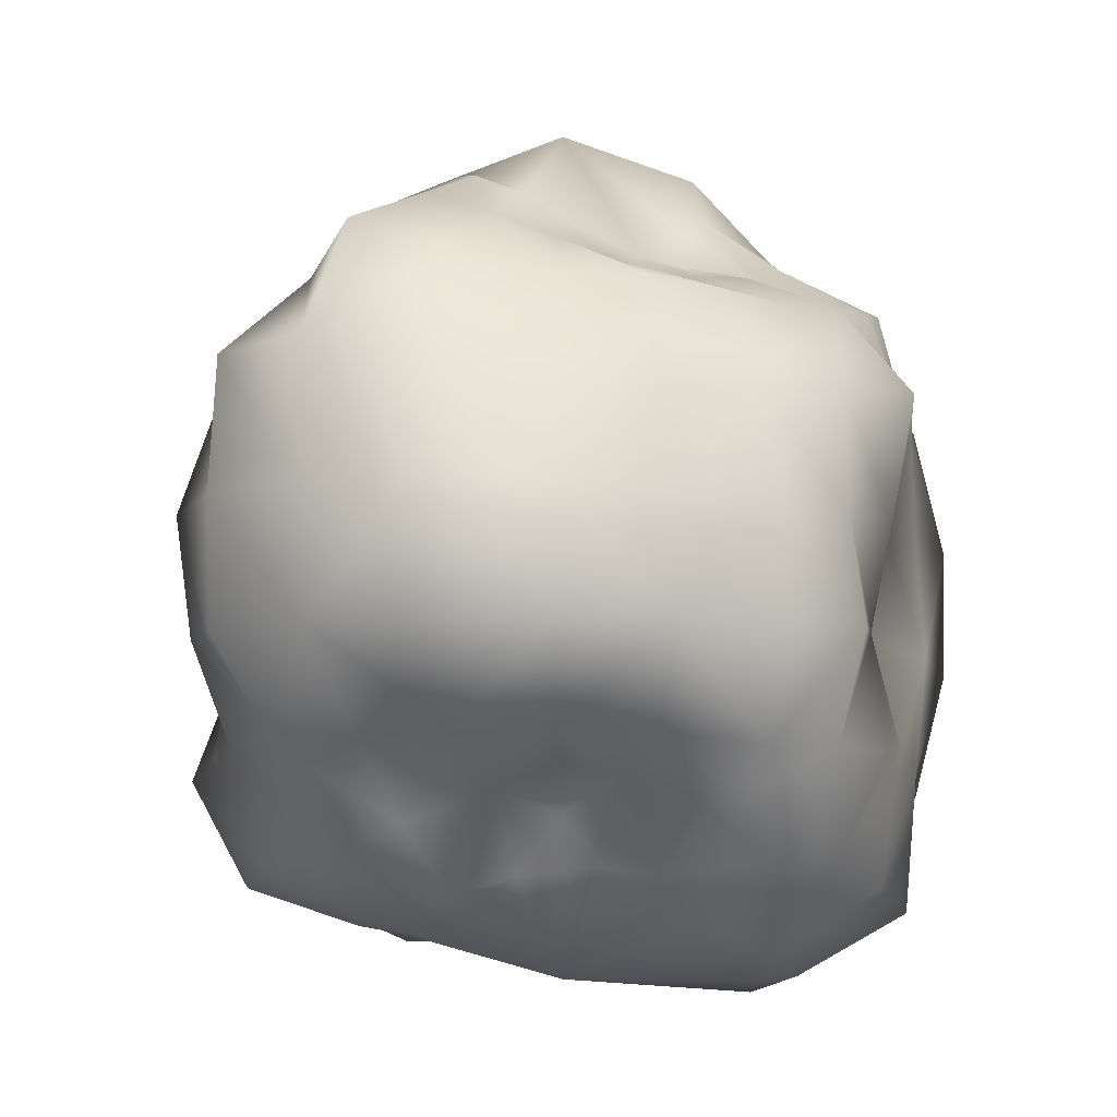
<metadata>
{"format":"obj","ext":"obj","renderer":"f3d","projection":"perspective","resolution":1024,"background":"white","views":[{"elev":-7.2,"azim":-129.8,"up":"+Y"}]}
</metadata>
<code>
v 0 1.274 0
v 0 0.9733 -0.616
v -0.3121 0.9195 -0.4857
v -0.457 0.8151 -0.2087
v -0.4894 0.804 0.07036
v -0.3995 0.8517 0.3462
v -0.1764 0.9876 0.6008
v 0.2038 1.123 0.694
v 0.552 1.133 0.4783
v 0.7437 1.162 0.1069
v 0.5769 0.9987 -0.2635
v 0.272 0.8162 -0.4233
v -0 0.5236 -1.108
v -0.5291 0.4666 -0.8233
v -0.8037 0.4248 -0.3671
v -0.9338 0.4511 0.1343
v -0.7093 0.4489 0.6146
v -0.3095 0.5192 1.054
v 0.2868 0.484 0.9769
v 0.6555 0.4177 0.568
v 0.961 0.4632 0.1382
v 0.8432 0.4439 -0.3851
v 0.4386 0.3931 -0.6825
v 0 -0.1673 -1.118
v -0.6168 -0.1704 -0.9598
v -0.9191 -0.1523 -0.4197
v -0.9896 -0.1508 0.1423
v -0.5844 -0.1195 0.5064
v -0.3338 -0.1764 1.137
v 0.2631 -0.1417 0.8961
v 0.6155 -0.1252 0.5333
v 1.038 -0.1576 0.1492
v 0.858 -0.143 -0.3918
v 0.4759 -0.1343 -0.7405
v -0 -0.6959 -0.7565
v -0.3246 -0.542 -0.5051
v -0.5087 -0.5013 -0.2323
v -0.7854 -0.7325 0.1129
v -0.6359 -0.7797 0.551
v -0.2494 -0.8228 0.8493
v 0.1899 -0.6146 0.6467
v 0.5939 -0.725 0.5147
v 0.7509 -0.698 0.108
v 0.7627 -0.7768 -0.3483
v 0.4333 -0.7402 -0.6742
v 0 -1.017 -0
v -0.1169 1.073 -0.3981
v -0.2714 0.9369 -0.2352
v -0.3268 0.8664 -0.04699
v -0.3038 0.8755 0.1387
v -0.217 1.04 0.3377
v 0 1.202 0.4676
v 0.2576 1.223 0.4009
v 0.4291 1.212 0.196
v 0.47 1.219 -0.06757
v 0.316 1.081 -0.2738
v 0.1084 0.9997 -0.3693
v -0.2675 0.8473 -0.9111
v -0.5981 0.7191 -0.5182
v -0.7597 0.6997 -0.1092
v -0.7201 0.7193 0.3288
v -0.4751 0.7899 0.7392
v 0 0.7828 0.87
v 0.4723 0.7858 0.735
v 0.7904 0.7819 0.3609
v 0.9097 0.8226 -0.1308
v 0.5586 0.6767 -0.484
v 0.2038 0.6639 -0.6941
v -0.316 0.1678 -1.076
v -0.8032 0.1597 -0.696
v -0.982 0.1499 -0.1412
v -0.847 0.1415 0.3868
v -0.528 0.1478 0.8216
v 1e-06 0.167 1.116
v 0.5238 0.1467 0.8151
v 0.7721 0.1301 0.3526
v 1.08 0.1637 -0.1553
v 0.5814 0.1191 -0.5038
v 0.3025 0.1612 -1.03
v -0.2525 -0.4274 -0.8599
v -0.6458 -0.4079 -0.5596
v -0.924 -0.4449 -0.1328
v -0.8315 -0.4358 0.3797
v -0.5225 -0.4603 0.813
v 0 -0.4448 0.9332
v 0.4545 -0.4015 0.7073
v 0.7794 -0.409 0.3559
v 1.033 -0.4963 -0.1485
v 0.7751 -0.488 -0.6716
v 0.2587 -0.4377 -0.8809
v -0.1437 -0.8003 -0.4895
v -0.2978 -0.5958 -0.258
v -0.4758 -0.7483 -0.0684
v -0.5433 -0.9536 0.2481
v -0.3407 -1.012 0.5301
v 0 -0.9663 0.6045
v 0.3131 -0.9218 0.4872
v 0.5488 -0.9642 0.2506
v 0.5744 -0.9238 -0.08259
v 0.4191 -0.8784 -0.3631
v 0.1502 -0.8405 -0.5114
v 0 1.098 -0.3646
v -0.1792 0.9796 -0.6105
v -0.1833 1.029 -0.2853
v -0.415 0.8564 -0.3596
v -0.2753 0.9294 -0.1257
v -0.4864 0.7749 -0.06994
v -0.2855 0.8904 0.04104
v -0.4799 0.826 0.2192
v -0.2458 0.991 0.213
v -0.3209 0.9194 0.4994
v -0.1119 1.188 0.3813
v 0 1.039 0.6782
v 0.1168 1.235 0.3977
v 0.4028 1.133 0.6268
v 0.3162 1.245 0.274
v 0.6719 1.124 0.3068
v 0.4169 1.253 0.05994
v 0.6956 1.074 -0.1
v 0.3598 1.183 -0.1643
v 0.4319 0.8881 -0.3742
v 0.1913 1.069 -0.2977
v 0.1478 0.8219 -0.5034
v -0 0.7534 -0.8344
v -0.3168 0.5309 -1.079
v -0.4525 0.7555 -0.7042
v -0.6856 0.4356 -0.594
v -0.7136 0.713 -0.3259
v -0.899 0.4361 -0.1293
v -0.7514 0.6925 0.108
v -0.907 0.4751 0.4142
v -0.6223 0.7445 0.5393
v -0.5223 0.4614 0.8127
v -0.2521 0.8023 0.8586
v 0 0.5157 1.09
v 0.2512 0.7997 0.8556
v 0.5082 0.45 0.7908
v 0.6485 0.7725 0.5619
v 0.8415 0.4435 0.3843
v 0.9017 0.8153 0.1296
v 0.9775 0.4709 -0.1405
v 0.7468 0.7425 -0.341
v 0.656 0.4184 -0.5684
v 0.3838 0.6527 -0.5972
v 0.2726 0.4622 -0.9285
v -0 0.1693 -1.133
v -0.3097 -0.1648 -1.055
v -0.6216 0.1716 -0.9672
v -0.8659 -0.1712 -0.7503
v -0.8656 0.1442 -0.3953
v -1.03 -0.1566 -0.148
v -0.9419 0.1442 0.1354
v -0.7927 -0.1332 0.362
v -0.6555 0.1325 0.568
v -0.5395 -0.1507 0.8395
v -0.3358 0.1774 1.143
v 0 -0.1554 1.032
v 0.2637 0.142 0.8981
v 0.541 -0.1511 0.8418
v 0.6343 0.1286 0.5496
v 0.7406 -0.1253 0.3382
v 1.038 0.1576 0.1492
v 1.059 -0.1606 -0.1522
v 0.8167 0.1367 -0.373
v 0.6711 -0.1355 -0.5815
v 0.4771 0.1346 -0.7424
v 0.2905 -0.1553 -0.9893
v 0 -0.4384 -0.9202
v -0.201 -0.6251 -0.6845
v -0.4675 -0.4125 -0.7274
v -0.4253 -0.4746 -0.3685
v -0.7897 -0.4141 -0.3606
v -0.6889 -0.6077 -0.09904
v -0.9023 -0.4344 0.1297
v -0.7129 -0.6955 0.3256
v -0.679 -0.4282 0.5883
v -0.5042 -0.8442 0.7845
v -0.3062 -0.5161 1.043
v 0 -0.6835 0.7718
v 0.2382 -0.4035 0.8112
v 0.3822 -0.6187 0.5948
v 0.666 -0.4202 0.5771
v 0.7498 -0.736 0.3424
v 0.9276 -0.4463 0.1334
v 0.7973 -0.7173 -0.1146
v 0.9382 -0.4903 -0.4284
v 0.654 -0.7771 -0.5667
v 0.4999 -0.4404 -0.7778
v 0.2271 -0.7177 -0.7733
v -0.216 -0.7529 -0.3361
v -0 -0.8659 -0.4576
v -0.3521 -0.7287 -0.1608
v -0.4547 -0.8694 0.06538
v -0.405 -1.018 0.3509
v -0.1566 -1.057 0.5335
v 0.1482 -0.9988 0.5046
v 0.4097 -1.031 0.355
v 0.4807 -0.9205 0.06911
v 0.4329 -0.9017 -0.1977
v 0.2517 -0.8815 -0.3917
f 1 102 104
f 104 102 47
f 103 47 2
f 2 47 102
f 104 47 3
f 3 47 103
f 1 104 106
f 106 104 48
f 105 48 3
f 3 48 104
f 106 48 4
f 4 48 105
f 49 108 106
f 1 106 108
f 107 49 4
f 4 49 106
f 108 49 5
f 5 49 107
f 1 108 110
f 110 108 50
f 109 50 5
f 5 50 108
f 110 50 6
f 6 50 109
f 1 110 112
f 112 110 51
f 111 51 6
f 6 51 110
f 112 51 7
f 7 51 111
f 1 112 114
f 114 112 52
f 113 52 7
f 7 52 112
f 114 52 8
f 8 52 113
f 1 114 116
f 116 114 53
f 115 53 8
f 8 53 114
f 116 53 9
f 9 53 115
f 1 116 118
f 118 116 54
f 117 54 9
f 9 54 116
f 118 54 10
f 10 54 117
f 1 118 120
f 120 118 55
f 119 55 10
f 10 55 118
f 120 55 11
f 11 55 119
f 1 120 122
f 122 120 56
f 121 56 11
f 11 56 120
f 122 56 12
f 12 56 121
f 1 122 102
f 102 122 57
f 123 57 12
f 12 57 122
f 102 57 2
f 2 57 123
f 2 124 103
f 103 124 58
f 13 125 124
f 124 125 58
f 14 126 125
f 125 126 58
f 3 103 126
f 126 103 58
f 126 59 3
f 3 59 105
f 127 59 14
f 14 59 126
f 15 128 127
f 127 128 59
f 4 105 128
f 128 105 59
f 128 60 4
f 4 60 107
f 129 60 15
f 15 60 128
f 16 130 129
f 129 130 60
f 5 107 130
f 130 107 60
f 5 130 109
f 109 130 61
f 131 61 16
f 16 61 130
f 132 61 17
f 17 61 131
f 109 61 6
f 6 61 132
f 6 132 111
f 111 132 62
f 17 133 132
f 132 133 62
f 18 134 133
f 133 134 62
f 7 111 134
f 134 111 62
f 134 63 7
f 7 63 113
f 18 135 134
f 134 135 63
f 136 63 19
f 19 63 135
f 8 113 136
f 136 113 63
f 8 136 115
f 115 136 64
f 137 64 19
f 19 64 136
f 20 138 137
f 137 138 64
f 115 64 9
f 9 64 138
f 9 138 117
f 117 138 65
f 20 139 138
f 138 139 65
f 140 65 21
f 21 65 139
f 10 117 140
f 140 117 65
f 10 140 119
f 119 140 66
f 21 141 140
f 140 141 66
f 22 142 141
f 141 142 66
f 119 66 11
f 11 66 142
f 11 142 121
f 121 142 67
f 143 67 22
f 22 67 142
f 23 144 143
f 143 144 67
f 121 67 12
f 12 67 144
f 12 144 123
f 123 144 68
f 145 68 23
f 23 68 144
f 13 124 145
f 145 124 68
f 2 123 124
f 124 123 68
f 146 69 13
f 13 69 125
f 24 147 146
f 146 147 69
f 25 148 147
f 147 148 69
f 125 69 14
f 14 69 148
f 148 70 14
f 14 70 127
f 149 70 25
f 25 70 148
f 150 70 26
f 26 70 149
f 15 127 150
f 150 127 70
f 15 150 129
f 129 150 71
f 151 71 26
f 26 71 150
f 152 71 27
f 27 71 151
f 16 129 152
f 152 129 71
f 152 72 16
f 16 72 131
f 27 153 152
f 152 153 72
f 28 154 153
f 153 154 72
f 131 72 17
f 17 72 154
f 154 73 17
f 17 73 133
f 28 155 154
f 154 155 73
f 29 156 155
f 155 156 73
f 18 133 156
f 156 133 73
f 156 74 18
f 18 74 135
f 157 74 29
f 29 74 156
f 30 158 157
f 157 158 74
f 135 74 19
f 19 74 158
f 19 158 137
f 137 158 75
f 159 75 30
f 30 75 158
f 160 75 31
f 31 75 159
f 137 75 20
f 20 75 160
f 160 76 20
f 20 76 139
f 31 161 160
f 160 161 76
f 162 76 32
f 32 76 161
f 21 139 162
f 162 139 76
f 21 162 141
f 141 162 77
f 32 163 162
f 162 163 77
f 33 164 163
f 163 164 77
f 141 77 22
f 22 77 164
f 22 164 143
f 143 164 78
f 33 165 164
f 164 165 78
f 166 78 34
f 34 78 165
f 143 78 23
f 23 78 166
f 23 166 145
f 145 166 79
f 34 167 166
f 166 167 79
f 146 79 24
f 24 79 167
f 13 145 146
f 146 145 79
f 24 168 147
f 147 168 80
f 35 169 168
f 168 169 80
f 36 170 169
f 169 170 80
f 25 147 170
f 170 147 80
f 25 170 149
f 149 170 81
f 171 81 36
f 36 81 170
f 172 81 37
f 37 81 171
f 149 81 26
f 26 81 172
f 172 82 26
f 26 82 151
f 37 173 172
f 172 173 82
f 38 174 173
f 173 174 82
f 151 82 27
f 27 82 174
f 27 174 153
f 153 174 83
f 38 175 174
f 174 175 83
f 39 176 175
f 175 176 83
f 28 153 176
f 176 153 83
f 28 176 155
f 155 176 84
f 177 84 39
f 39 84 176
f 178 84 40
f 40 84 177
f 155 84 29
f 29 84 178
f 29 178 157
f 157 178 85
f 40 179 178
f 178 179 85
f 41 180 179
f 179 180 85
f 157 85 30
f 30 85 180
f 180 86 30
f 30 86 159
f 41 181 180
f 180 181 86
f 42 182 181
f 181 182 86
f 159 86 31
f 31 86 182
f 182 87 31
f 31 87 161
f 183 87 42
f 42 87 182
f 184 87 43
f 43 87 183
f 161 87 32
f 32 87 184
f 32 184 163
f 163 184 88
f 43 185 184
f 184 185 88
f 44 186 185
f 185 186 88
f 33 163 186
f 186 163 88
f 186 89 33
f 33 89 165
f 44 187 186
f 186 187 89
f 188 89 45
f 45 89 187
f 34 165 188
f 188 165 89
f 188 90 34
f 34 90 167
f 45 189 188
f 188 189 90
f 168 90 35
f 35 90 189
f 24 167 168
f 168 167 90
f 46 190 191
f 191 190 91
f 169 91 36
f 36 91 190
f 191 91 35
f 35 91 169
f 46 192 190
f 190 192 92
f 171 92 37
f 37 92 192
f 190 92 36
f 36 92 171
f 46 193 192
f 192 193 93
f 173 93 38
f 38 93 193
f 192 93 37
f 37 93 173
f 46 194 193
f 193 194 94
f 175 94 39
f 39 94 194
f 193 94 38
f 38 94 175
f 46 195 194
f 194 195 95
f 177 95 40
f 40 95 195
f 194 95 39
f 39 95 177
f 46 196 195
f 195 196 96
f 179 96 41
f 41 96 196
f 195 96 40
f 40 96 179
f 46 197 196
f 196 197 97
f 181 97 42
f 42 97 197
f 196 97 41
f 41 97 181
f 46 198 197
f 197 198 98
f 183 98 43
f 43 98 198
f 197 98 42
f 42 98 183
f 46 199 198
f 198 199 99
f 185 99 44
f 44 99 199
f 198 99 43
f 43 99 185
f 46 200 199
f 199 200 100
f 187 100 45
f 45 100 200
f 199 100 44
f 44 100 187
f 46 191 200
f 200 191 101
f 189 101 35
f 35 101 191
f 200 101 45
f 45 101 189
v 0 1.274 0
v 0 0.9733 -0.616
v -0.3121 0.9195 -0.4857
v -0.457 0.8151 -0.2087
v -0.4894 0.804 0.07036
v -0.3995 0.8517 0.3462
v -0.1764 0.9876 0.6008
v 0.2038 1.123 0.694
v 0.552 1.133 0.4783
v 0.7437 1.162 0.1069
v 0.5769 0.9987 -0.2635
v 0.272 0.8162 -0.4233
v -0 0.5236 -1.108
v -0.5291 0.4666 -0.8233
v -0.8037 0.4248 -0.3671
v -0.9338 0.4511 0.1343
v -0.7093 0.4489 0.6146
v -0.3095 0.5192 1.054
v 0.2868 0.484 0.9769
v 0.6555 0.4177 0.568
v 0.961 0.4632 0.1382
v 0.8432 0.4439 -0.3851
v 0.4386 0.3931 -0.6825
v 0 -0.1673 -1.118
v -0.6168 -0.1704 -0.9598
v -0.9191 -0.1523 -0.4197
v -0.9896 -0.1508 0.1423
v -0.5844 -0.1195 0.5064
v -0.3338 -0.1764 1.137
v 0.2631 -0.1417 0.8961
v 0.6155 -0.1252 0.5333
v 1.038 -0.1576 0.1492
v 0.858 -0.143 -0.3918
v 0.4759 -0.1343 -0.7405
v -0 -0.6959 -0.7565
v -0.3246 -0.542 -0.5051
v -0.5087 -0.5013 -0.2323
v -0.7854 -0.7325 0.1129
v -0.6359 -0.7797 0.551
v -0.2494 -0.8228 0.8493
v 0.1899 -0.6146 0.6467
v 0.5939 -0.725 0.5147
v 0.7509 -0.698 0.108
v 0.7627 -0.7768 -0.3483
v 0.4333 -0.7402 -0.6742
v 0 -1.017 -0
v -0.1169 1.073 -0.3981
v -0.2714 0.9369 -0.2352
v -0.3268 0.8664 -0.04699
v -0.3038 0.8755 0.1387
v -0.217 1.04 0.3377
v 0 1.202 0.4676
v 0.2576 1.223 0.4009
v 0.4291 1.212 0.196
v 0.47 1.219 -0.06757
v 0.316 1.081 -0.2738
v 0.1084 0.9997 -0.3693
v -0.2675 0.8473 -0.9111
v -0.5981 0.7191 -0.5182
v -0.7597 0.6997 -0.1092
v -0.7201 0.7193 0.3288
v -0.4751 0.7899 0.7392
v 0 0.7828 0.87
v 0.4723 0.7858 0.735
v 0.7904 0.7819 0.3609
v 0.9097 0.8226 -0.1308
v 0.5586 0.6767 -0.484
v 0.2038 0.6639 -0.6941
v -0.316 0.1678 -1.076
v -0.8032 0.1597 -0.696
v -0.982 0.1499 -0.1412
v -0.847 0.1415 0.3868
v -0.528 0.1478 0.8216
v 1e-06 0.167 1.116
v 0.5238 0.1467 0.8151
v 0.7721 0.1301 0.3526
v 1.08 0.1637 -0.1553
v 0.5814 0.1191 -0.5038
v 0.3025 0.1612 -1.03
v -0.2525 -0.4274 -0.8599
v -0.6458 -0.4079 -0.5596
v -0.924 -0.4449 -0.1328
v -0.8315 -0.4358 0.3797
v -0.5225 -0.4603 0.813
v 0 -0.4448 0.9332
v 0.4545 -0.4015 0.7073
v 0.7794 -0.409 0.3559
v 1.033 -0.4963 -0.1485
v 0.7751 -0.488 -0.6716
v 0.2587 -0.4377 -0.8809
v -0.1437 -0.8003 -0.4895
v -0.2978 -0.5958 -0.258
v -0.4758 -0.7483 -0.0684
v -0.5433 -0.9536 0.2481
v -0.3407 -1.012 0.5301
v 0 -0.9663 0.6045
v 0.3131 -0.9218 0.4872
v 0.5488 -0.9642 0.2506
v 0.5744 -0.9238 -0.08259
v 0.4191 -0.8784 -0.3631
v 0.1502 -0.8405 -0.5114
v 0 1.098 -0.3646
v -0.1792 0.9796 -0.6105
v -0.1833 1.029 -0.2853
v -0.415 0.8564 -0.3596
v -0.2753 0.9294 -0.1257
v -0.4864 0.7749 -0.06994
v -0.2855 0.8904 0.04104
v -0.4799 0.826 0.2192
v -0.2458 0.991 0.213
v -0.3209 0.9194 0.4994
v -0.1119 1.188 0.3813
v 0 1.039 0.6782
v 0.1168 1.235 0.3977
v 0.4028 1.133 0.6268
v 0.3162 1.245 0.274
v 0.6719 1.124 0.3068
v 0.4169 1.253 0.05994
v 0.6956 1.074 -0.1
v 0.3598 1.183 -0.1643
v 0.4319 0.8881 -0.3742
v 0.1913 1.069 -0.2977
v 0.1478 0.8219 -0.5034
v -0 0.7534 -0.8344
v -0.3168 0.5309 -1.079
v -0.4525 0.7555 -0.7042
v -0.6856 0.4356 -0.594
v -0.7136 0.713 -0.3259
v -0.899 0.4361 -0.1293
v -0.7514 0.6925 0.108
v -0.907 0.4751 0.4142
v -0.6223 0.7445 0.5393
v -0.5223 0.4614 0.8127
v -0.2521 0.8023 0.8586
v 0 0.5157 1.09
v 0.2512 0.7997 0.8556
v 0.5082 0.45 0.7908
v 0.6485 0.7725 0.5619
v 0.8415 0.4435 0.3843
v 0.9017 0.8153 0.1296
v 0.9775 0.4709 -0.1405
v 0.7468 0.7425 -0.341
v 0.656 0.4184 -0.5684
v 0.3838 0.6527 -0.5972
v 0.2726 0.4622 -0.9285
v -0 0.1693 -1.133
v -0.3097 -0.1648 -1.055
v -0.6216 0.1716 -0.9672
v -0.8659 -0.1712 -0.7503
v -0.8656 0.1442 -0.3953
v -1.03 -0.1566 -0.148
v -0.9419 0.1442 0.1354
v -0.7927 -0.1332 0.362
v -0.6555 0.1325 0.568
v -0.5395 -0.1507 0.8395
v -0.3358 0.1774 1.143
v 0 -0.1554 1.032
v 0.2637 0.142 0.8981
v 0.541 -0.1511 0.8418
v 0.6343 0.1286 0.5496
v 0.7406 -0.1253 0.3382
v 1.038 0.1576 0.1492
v 1.059 -0.1606 -0.1522
v 0.8167 0.1367 -0.373
v 0.6711 -0.1355 -0.5815
v 0.4771 0.1346 -0.7424
v 0.2905 -0.1553 -0.9893
v 0 -0.4384 -0.9202
v -0.201 -0.6251 -0.6845
v -0.4675 -0.4125 -0.7274
v -0.4253 -0.4746 -0.3685
v -0.7897 -0.4141 -0.3606
v -0.6889 -0.6077 -0.09904
v -0.9023 -0.4344 0.1297
v -0.7129 -0.6955 0.3256
v -0.679 -0.4282 0.5883
v -0.5042 -0.8442 0.7845
v -0.3062 -0.5161 1.043
v 0 -0.6835 0.7718
v 0.2382 -0.4035 0.8112
v 0.3822 -0.6187 0.5948
v 0.666 -0.4202 0.5771
v 0.7498 -0.736 0.3424
v 0.9276 -0.4463 0.1334
v 0.7973 -0.7173 -0.1146
v 0.9382 -0.4903 -0.4284
v 0.654 -0.7771 -0.5667
v 0.4999 -0.4404 -0.7778
v 0.2271 -0.7177 -0.7733
v -0.216 -0.7529 -0.3361
v -0 -0.8659 -0.4576
v -0.3521 -0.7287 -0.1608
v -0.4547 -0.8694 0.06538
v -0.405 -1.018 0.3509
v -0.1566 -1.057 0.5335
v 0.1482 -0.9988 0.5046
v 0.4097 -1.031 0.355
v 0.4807 -0.9205 0.06911
v 0.4329 -0.9017 -0.1977
v 0.2517 -0.8815 -0.3917
f 201 302 304
f 304 302 247
f 303 247 202
f 202 247 302
f 304 247 203
f 203 247 303
f 201 304 306
f 306 304 248
f 305 248 203
f 203 248 304
f 306 248 204
f 204 248 305
f 249 308 306
f 201 306 308
f 307 249 204
f 204 249 306
f 308 249 205
f 205 249 307
f 201 308 310
f 310 308 250
f 309 250 205
f 205 250 308
f 310 250 206
f 206 250 309
f 201 310 312
f 312 310 251
f 311 251 206
f 206 251 310
f 312 251 207
f 207 251 311
f 201 312 314
f 314 312 252
f 313 252 207
f 207 252 312
f 314 252 208
f 208 252 313
f 201 314 316
f 316 314 253
f 315 253 208
f 208 253 314
f 316 253 209
f 209 253 315
f 201 316 318
f 318 316 254
f 317 254 209
f 209 254 316
f 318 254 210
f 210 254 317
f 201 318 320
f 320 318 255
f 319 255 210
f 210 255 318
f 320 255 211
f 211 255 319
f 201 320 322
f 322 320 256
f 321 256 211
f 211 256 320
f 322 256 212
f 212 256 321
f 201 322 302
f 302 322 257
f 323 257 212
f 212 257 322
f 302 257 202
f 202 257 323
f 202 324 303
f 303 324 258
f 213 325 324
f 324 325 258
f 214 326 325
f 325 326 258
f 203 303 326
f 326 303 258
f 326 259 203
f 203 259 305
f 327 259 214
f 214 259 326
f 215 328 327
f 327 328 259
f 204 305 328
f 328 305 259
f 328 260 204
f 204 260 307
f 329 260 215
f 215 260 328
f 216 330 329
f 329 330 260
f 205 307 330
f 330 307 260
f 205 330 309
f 309 330 261
f 331 261 216
f 216 261 330
f 332 261 217
f 217 261 331
f 309 261 206
f 206 261 332
f 206 332 311
f 311 332 262
f 217 333 332
f 332 333 262
f 218 334 333
f 333 334 262
f 207 311 334
f 334 311 262
f 334 263 207
f 207 263 313
f 218 335 334
f 334 335 263
f 336 263 219
f 219 263 335
f 208 313 336
f 336 313 263
f 208 336 315
f 315 336 264
f 337 264 219
f 219 264 336
f 220 338 337
f 337 338 264
f 315 264 209
f 209 264 338
f 209 338 317
f 317 338 265
f 220 339 338
f 338 339 265
f 340 265 221
f 221 265 339
f 210 317 340
f 340 317 265
f 210 340 319
f 319 340 266
f 221 341 340
f 340 341 266
f 222 342 341
f 341 342 266
f 319 266 211
f 211 266 342
f 211 342 321
f 321 342 267
f 343 267 222
f 222 267 342
f 223 344 343
f 343 344 267
f 321 267 212
f 212 267 344
f 212 344 323
f 323 344 268
f 345 268 223
f 223 268 344
f 213 324 345
f 345 324 268
f 202 323 324
f 324 323 268
f 346 269 213
f 213 269 325
f 224 347 346
f 346 347 269
f 225 348 347
f 347 348 269
f 325 269 214
f 214 269 348
f 348 270 214
f 214 270 327
f 349 270 225
f 225 270 348
f 350 270 226
f 226 270 349
f 215 327 350
f 350 327 270
f 215 350 329
f 329 350 271
f 351 271 226
f 226 271 350
f 352 271 227
f 227 271 351
f 216 329 352
f 352 329 271
f 352 272 216
f 216 272 331
f 227 353 352
f 352 353 272
f 228 354 353
f 353 354 272
f 331 272 217
f 217 272 354
f 354 273 217
f 217 273 333
f 228 355 354
f 354 355 273
f 229 356 355
f 355 356 273
f 218 333 356
f 356 333 273
f 356 274 218
f 218 274 335
f 357 274 229
f 229 274 356
f 230 358 357
f 357 358 274
f 335 274 219
f 219 274 358
f 219 358 337
f 337 358 275
f 359 275 230
f 230 275 358
f 360 275 231
f 231 275 359
f 337 275 220
f 220 275 360
f 360 276 220
f 220 276 339
f 231 361 360
f 360 361 276
f 362 276 232
f 232 276 361
f 221 339 362
f 362 339 276
f 221 362 341
f 341 362 277
f 232 363 362
f 362 363 277
f 233 364 363
f 363 364 277
f 341 277 222
f 222 277 364
f 222 364 343
f 343 364 278
f 233 365 364
f 364 365 278
f 366 278 234
f 234 278 365
f 343 278 223
f 223 278 366
f 223 366 345
f 345 366 279
f 234 367 366
f 366 367 279
f 346 279 224
f 224 279 367
f 213 345 346
f 346 345 279
f 224 368 347
f 347 368 280
f 235 369 368
f 368 369 280
f 236 370 369
f 369 370 280
f 225 347 370
f 370 347 280
f 225 370 349
f 349 370 281
f 371 281 236
f 236 281 370
f 372 281 237
f 237 281 371
f 349 281 226
f 226 281 372
f 372 282 226
f 226 282 351
f 237 373 372
f 372 373 282
f 238 374 373
f 373 374 282
f 351 282 227
f 227 282 374
f 227 374 353
f 353 374 283
f 238 375 374
f 374 375 283
f 239 376 375
f 375 376 283
f 228 353 376
f 376 353 283
f 228 376 355
f 355 376 284
f 377 284 239
f 239 284 376
f 378 284 240
f 240 284 377
f 355 284 229
f 229 284 378
f 229 378 357
f 357 378 285
f 240 379 378
f 378 379 285
f 241 380 379
f 379 380 285
f 357 285 230
f 230 285 380
f 380 286 230
f 230 286 359
f 241 381 380
f 380 381 286
f 242 382 381
f 381 382 286
f 359 286 231
f 231 286 382
f 382 287 231
f 231 287 361
f 383 287 242
f 242 287 382
f 384 287 243
f 243 287 383
f 361 287 232
f 232 287 384
f 232 384 363
f 363 384 288
f 243 385 384
f 384 385 288
f 244 386 385
f 385 386 288
f 233 363 386
f 386 363 288
f 386 289 233
f 233 289 365
f 244 387 386
f 386 387 289
f 388 289 245
f 245 289 387
f 234 365 388
f 388 365 289
f 388 290 234
f 234 290 367
f 245 389 388
f 388 389 290
f 368 290 235
f 235 290 389
f 224 367 368
f 368 367 290
f 246 390 391
f 391 390 291
f 369 291 236
f 236 291 390
f 391 291 235
f 235 291 369
f 246 392 390
f 390 392 292
f 371 292 237
f 237 292 392
f 390 292 236
f 236 292 371
f 246 393 392
f 392 393 293
f 373 293 238
f 238 293 393
f 392 293 237
f 237 293 373
f 246 394 393
f 393 394 294
f 375 294 239
f 239 294 394
f 393 294 238
f 238 294 375
f 246 395 394
f 394 395 295
f 377 295 240
f 240 295 395
f 394 295 239
f 239 295 377
f 246 396 395
f 395 396 296
f 379 296 241
f 241 296 396
f 395 296 240
f 240 296 379
f 246 397 396
f 396 397 297
f 381 297 242
f 242 297 397
f 396 297 241
f 241 297 381
f 246 398 397
f 397 398 298
f 383 298 243
f 243 298 398
f 397 298 242
f 242 298 383
f 246 399 398
f 398 399 299
f 385 299 244
f 244 299 399
f 398 299 243
f 243 299 385
f 246 400 399
f 399 400 300
f 387 300 245
f 245 300 400
f 399 300 244
f 244 300 387
f 246 391 400
f 400 391 301
f 389 301 235
f 235 301 391
f 400 301 245
f 245 301 389

</code>
